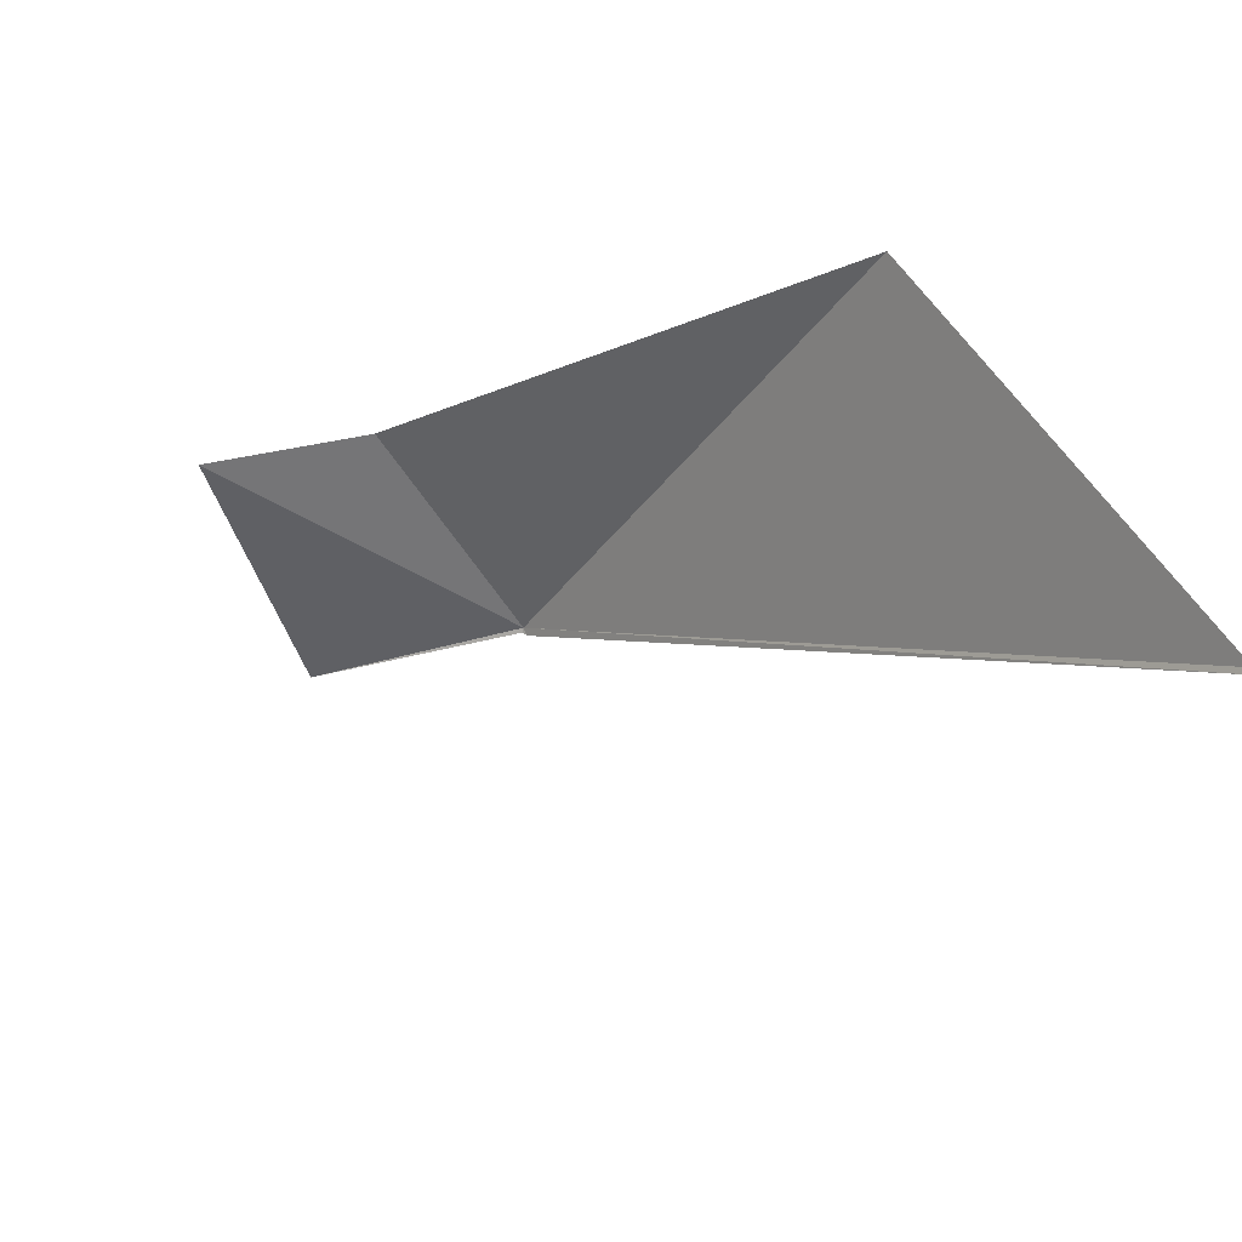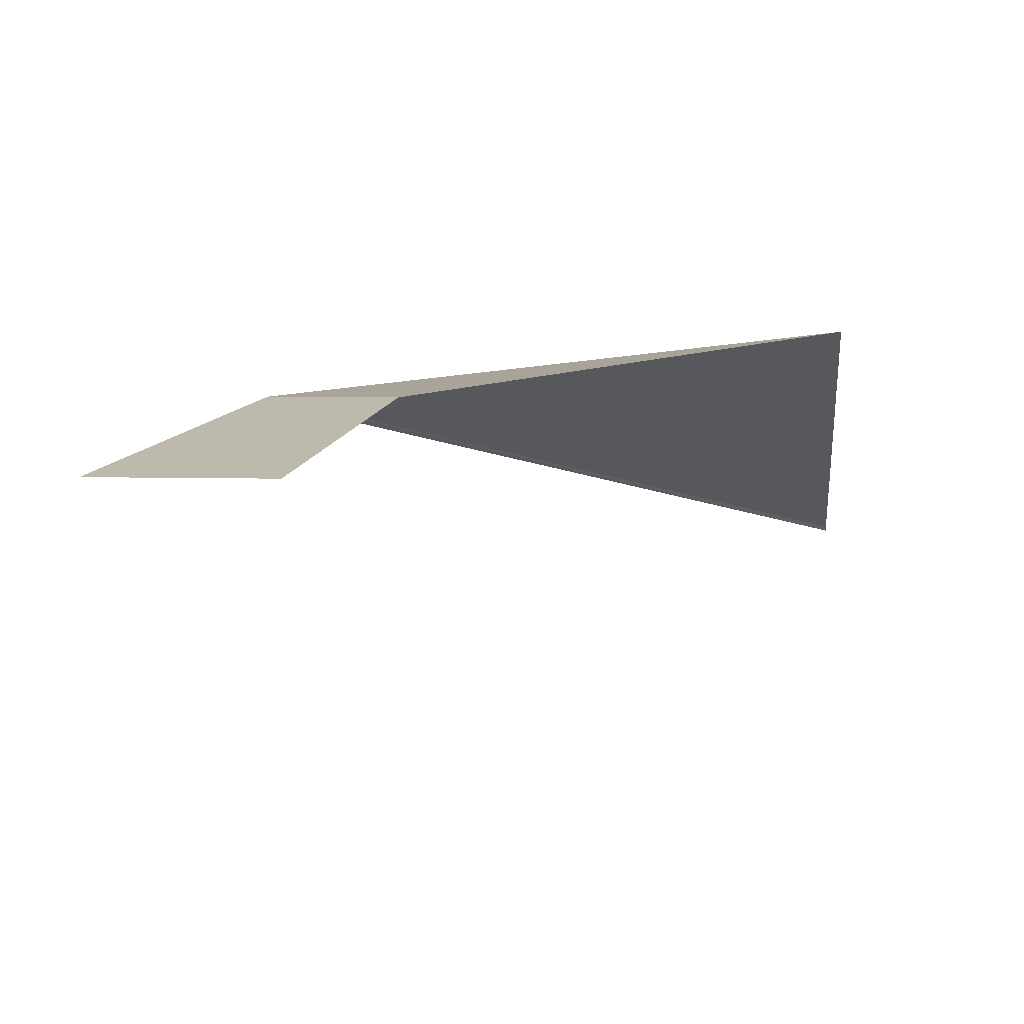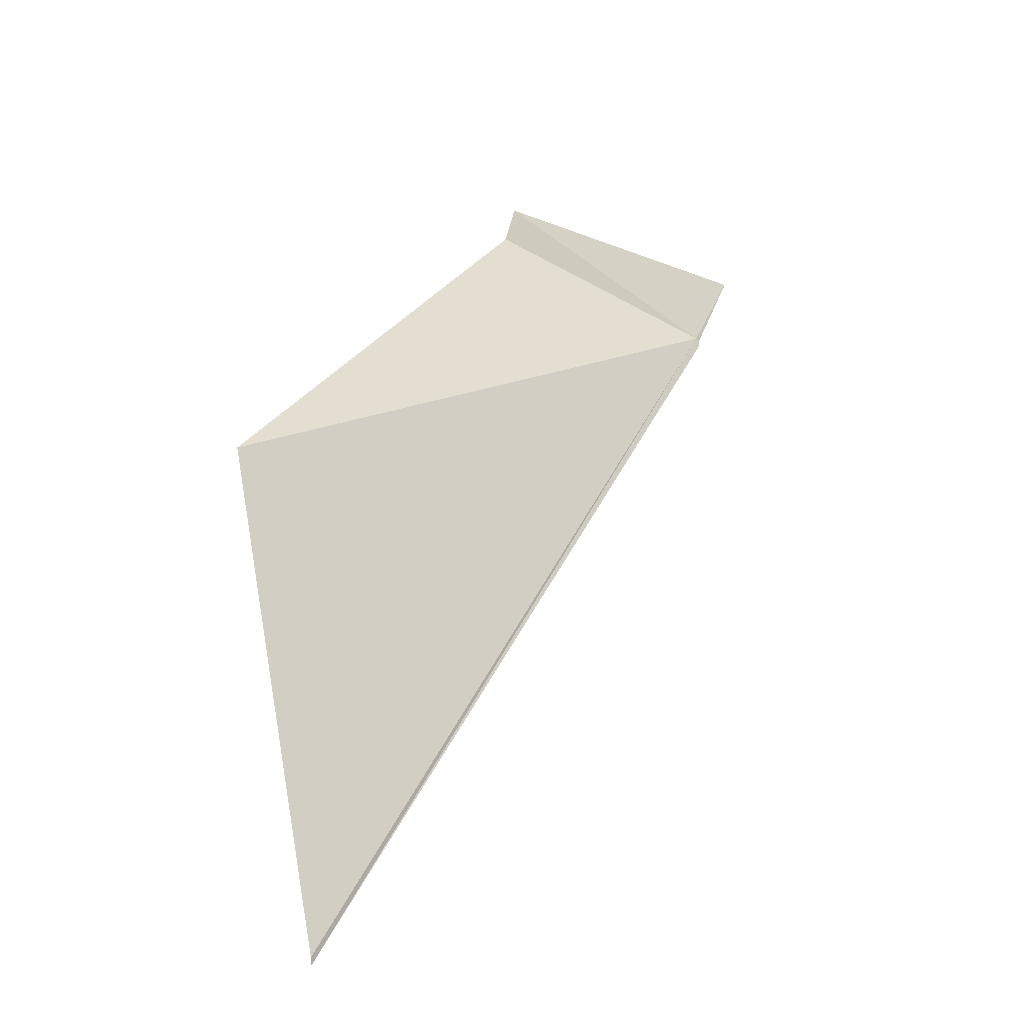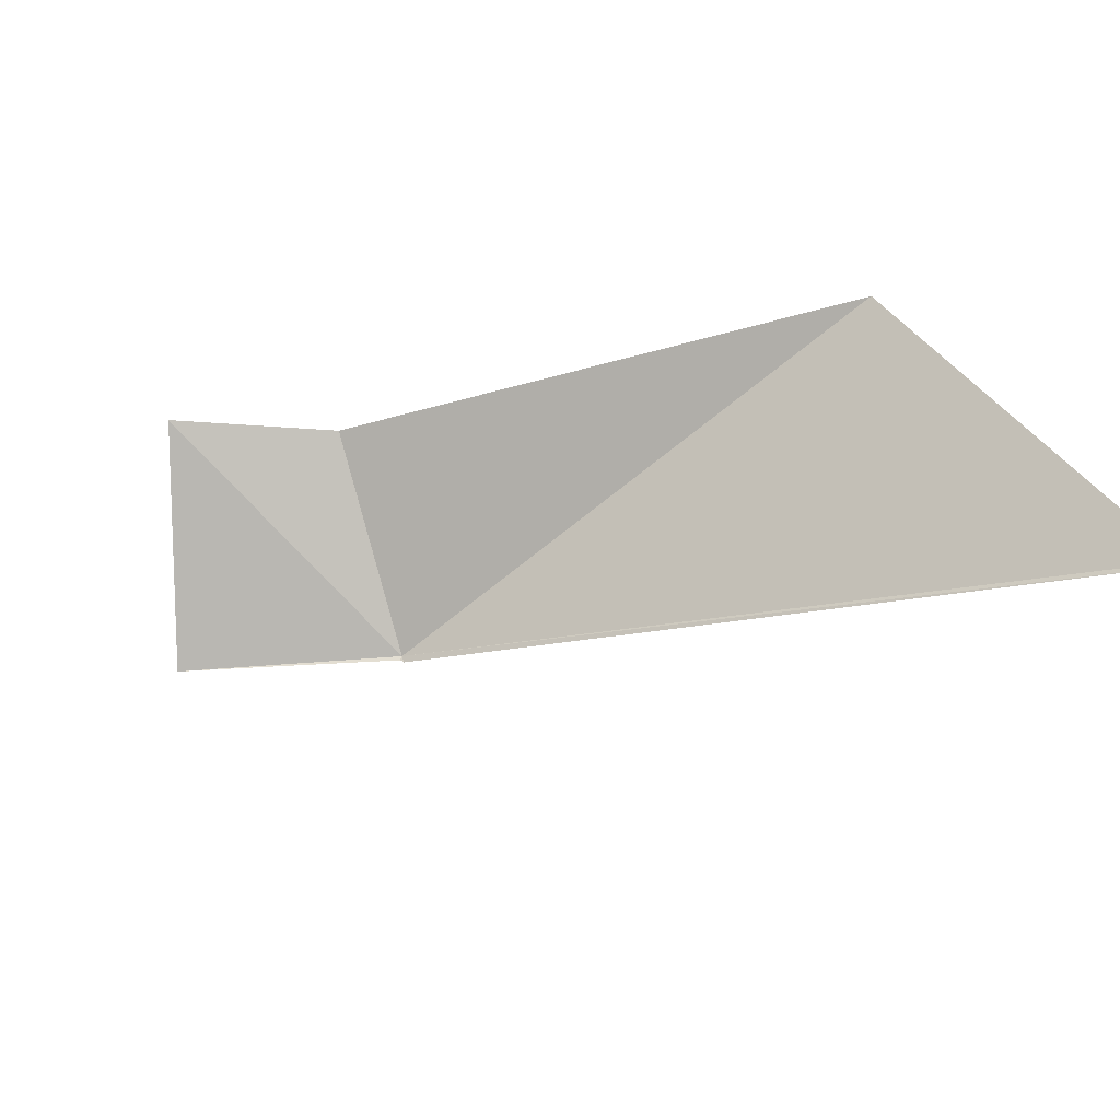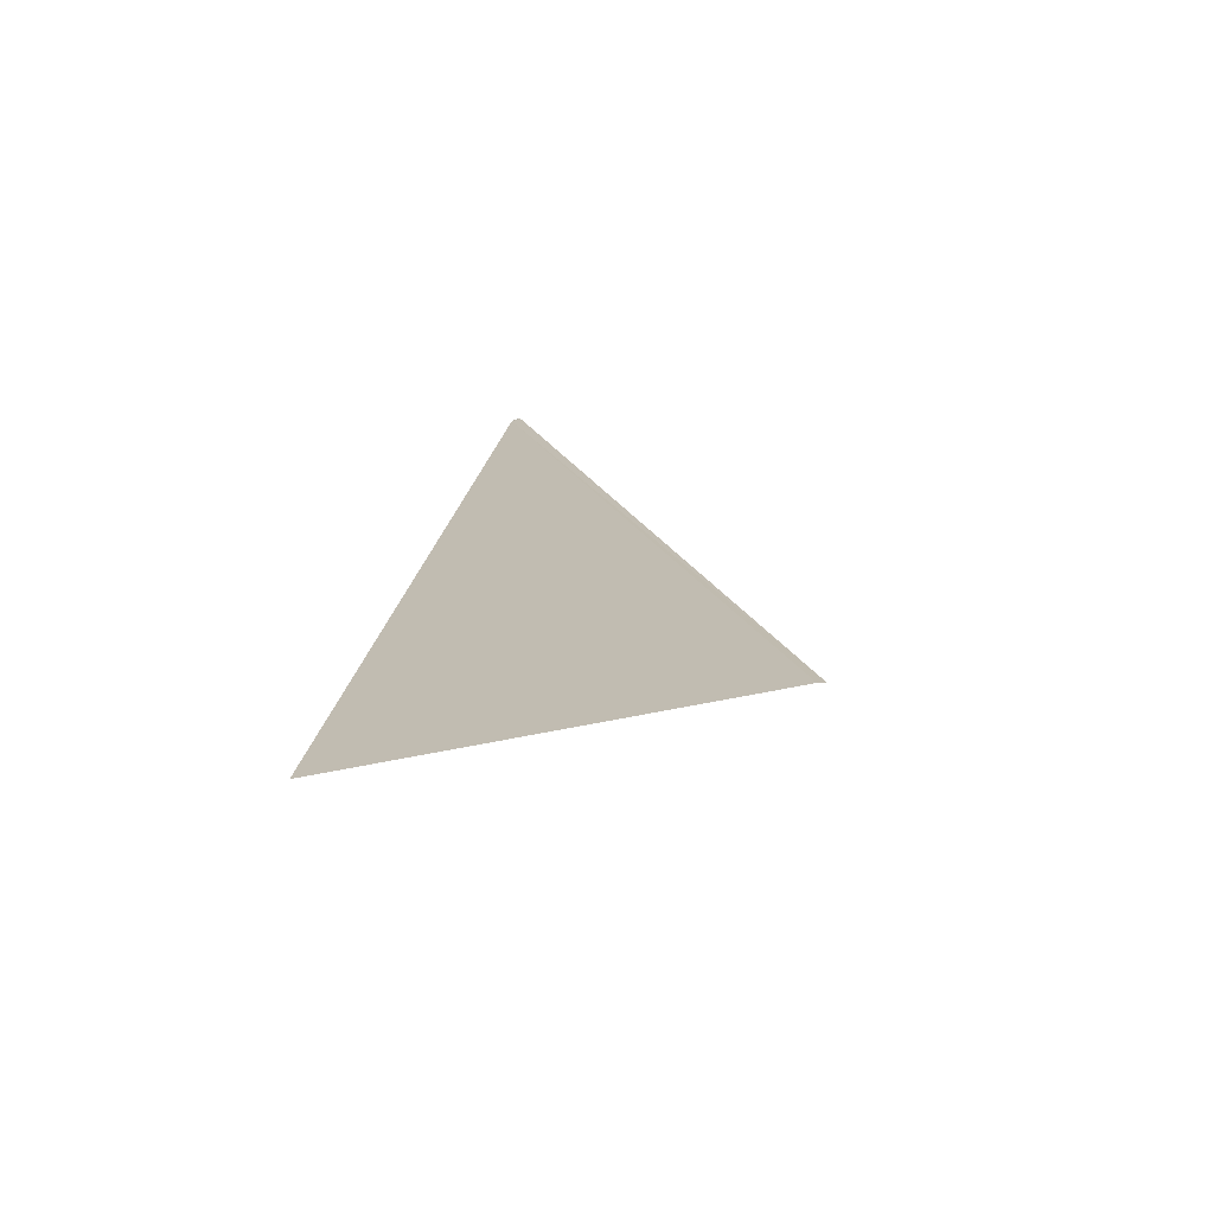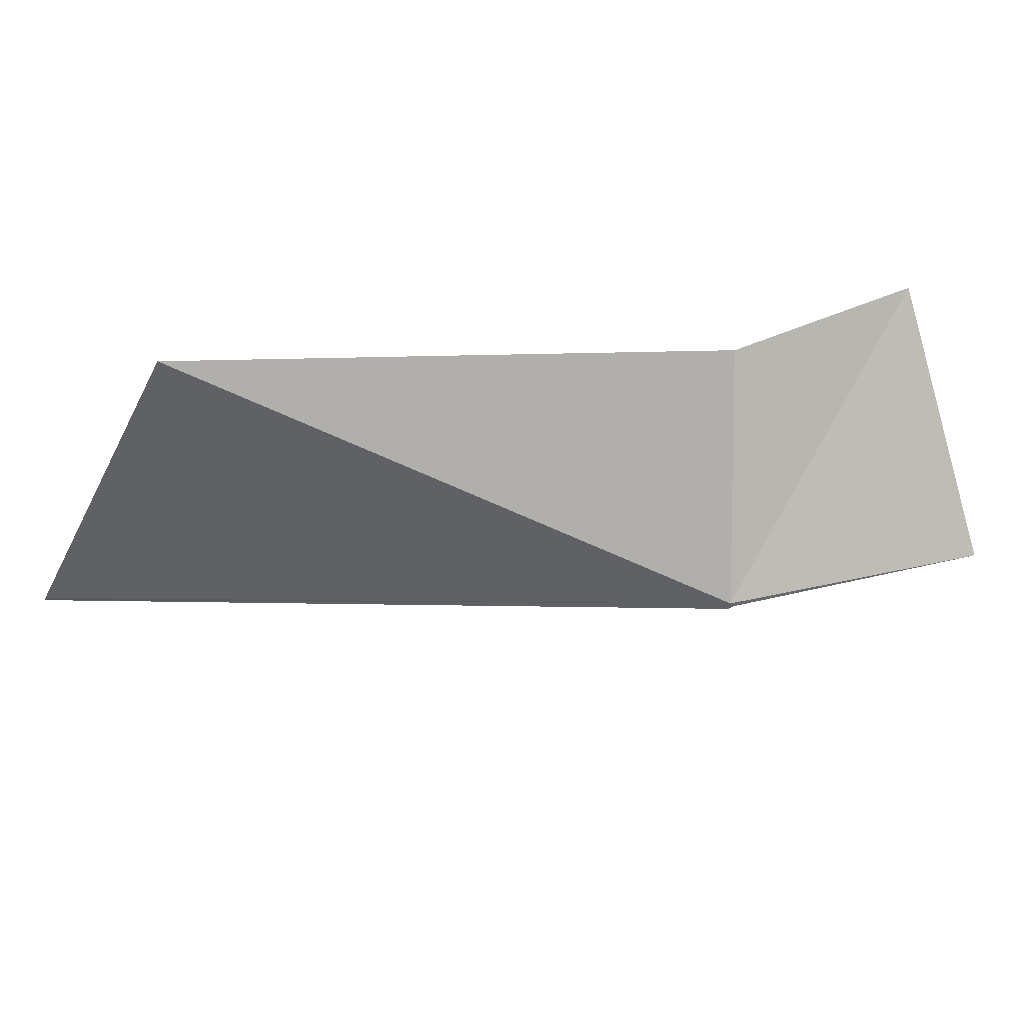
<metadata>
{"format":"obj","ext":"obj","renderer":"f3d","projection":"perspective","resolution":1024,"background":"white","views":[{"elev":-35.3,"azim":-107.8,"up":"+Y"},{"elev":30.8,"azim":177.2,"up":"+Y"},{"elev":17.3,"azim":-30.8,"up":"+Y"},{"elev":-65.0,"azim":-127.5,"up":"+Y"},{"elev":42.2,"azim":-75.6,"up":"+Z"},{"elev":76.6,"azim":35.8,"up":"+Y"}]}
</metadata>
<code>
v -18.47 25.02 19.3
v -20.23 26.25 16.85
v -18.91 26.28 14.88
v -16.28 25.18 16.98
v -26.48 24.94 21.03
v -27.19 19.76 24.22
v -18.43 24.97 19.3
v -27.21 19.67 24.25
v -18.46 24.91 19.35
f 1 3 2
f 1 4 3
f 1 2 5
f 1 5 6
f 1 7 4
f 1 6 8
f 1 8 9
f 1 9 7

</code>
